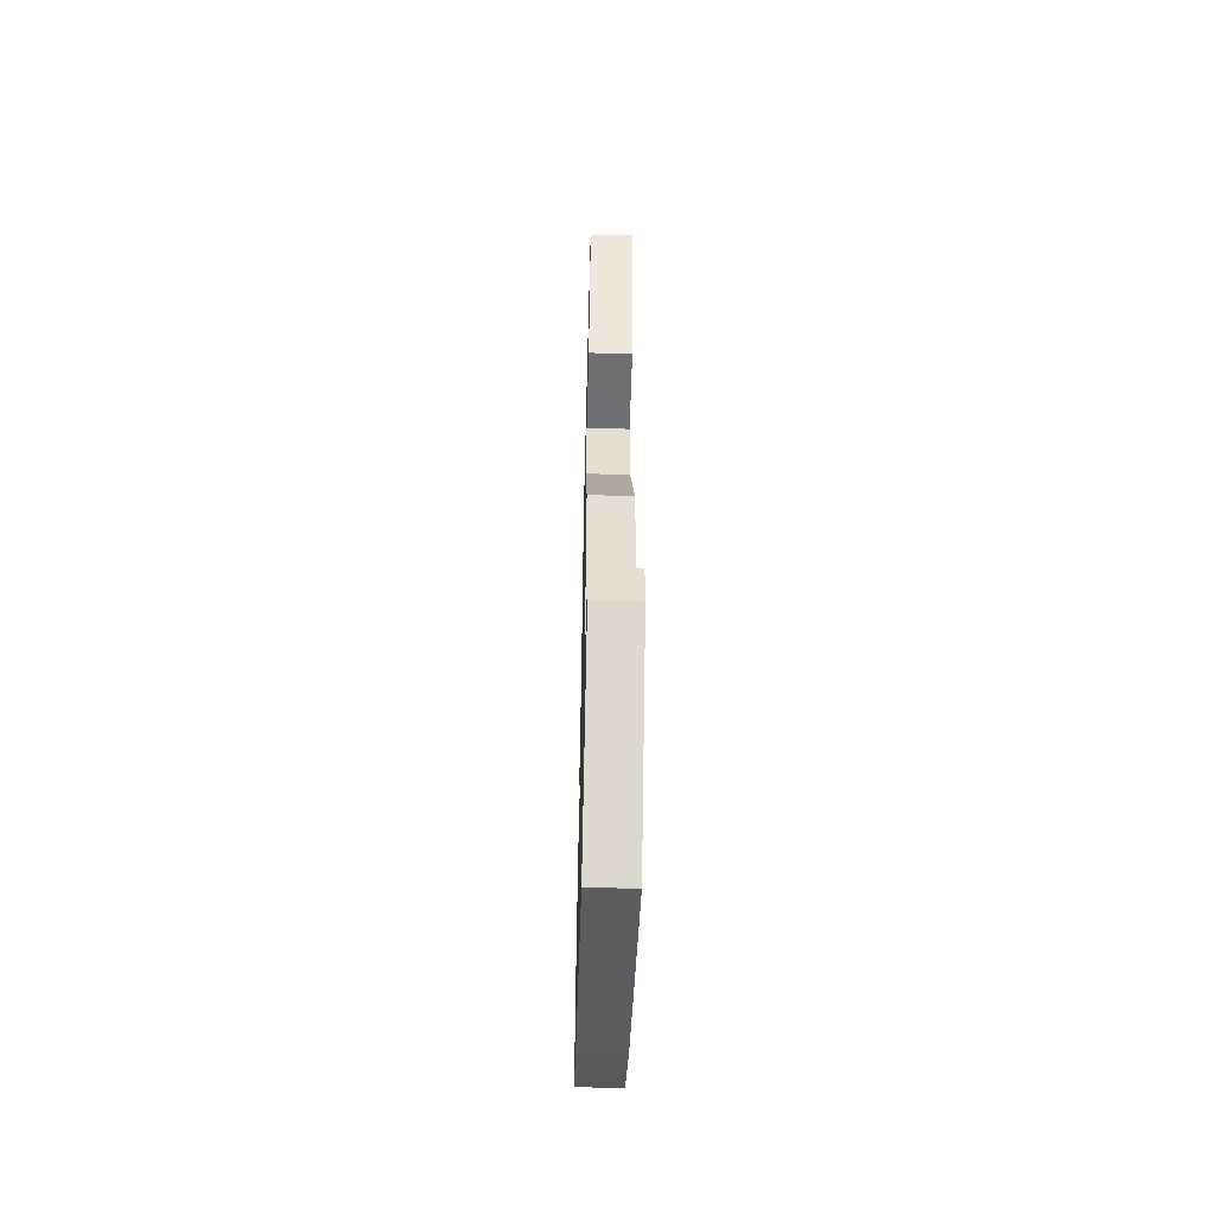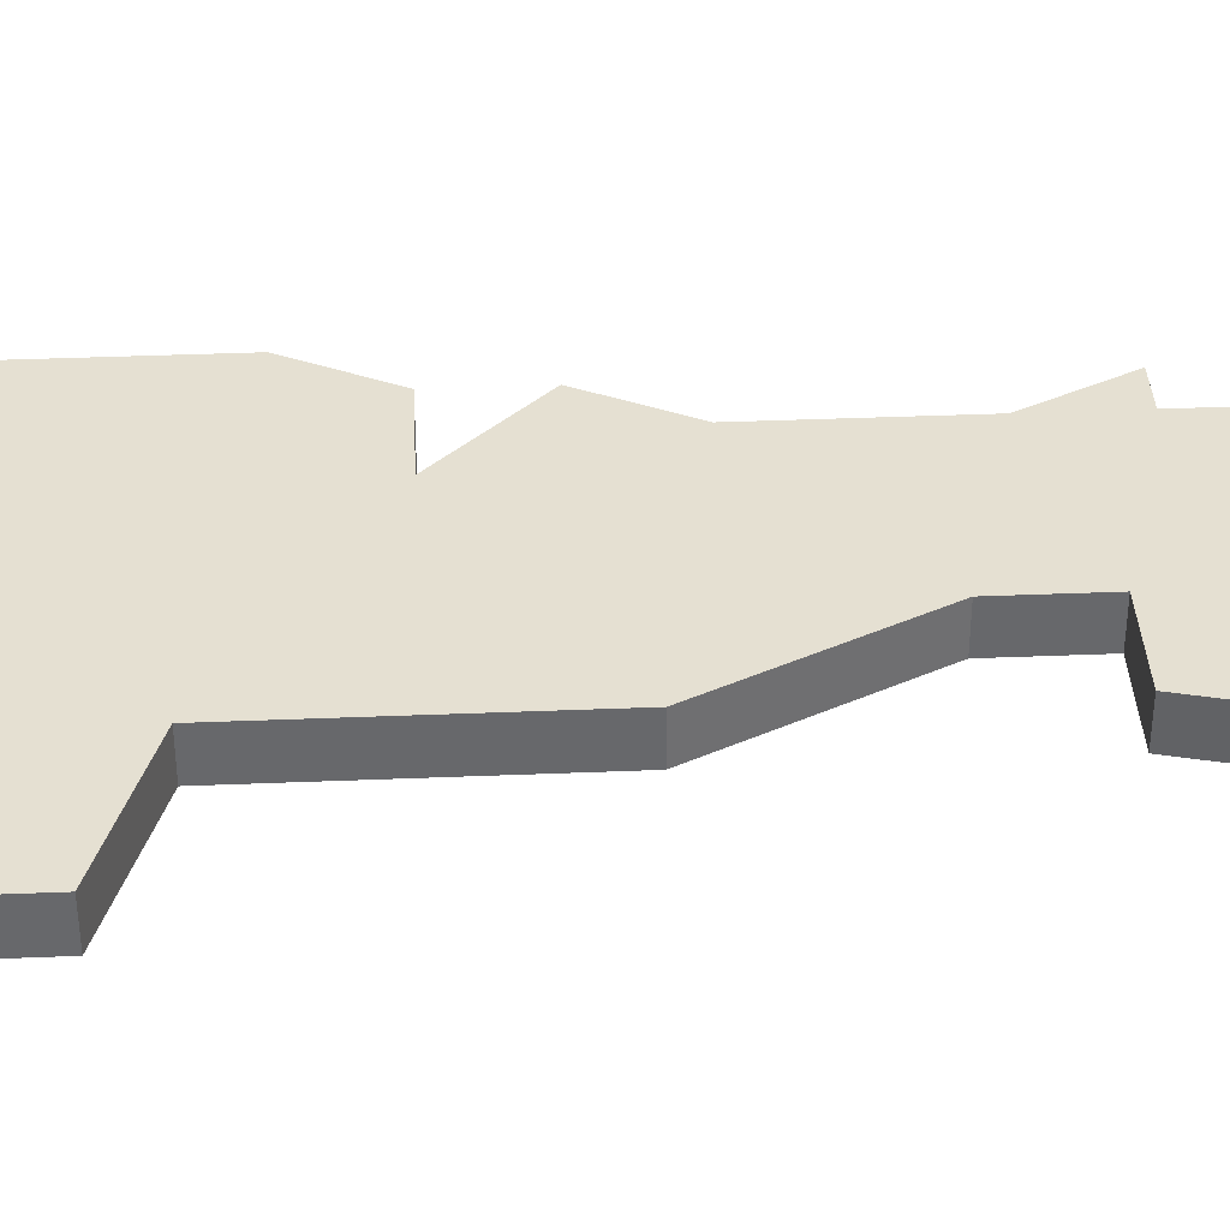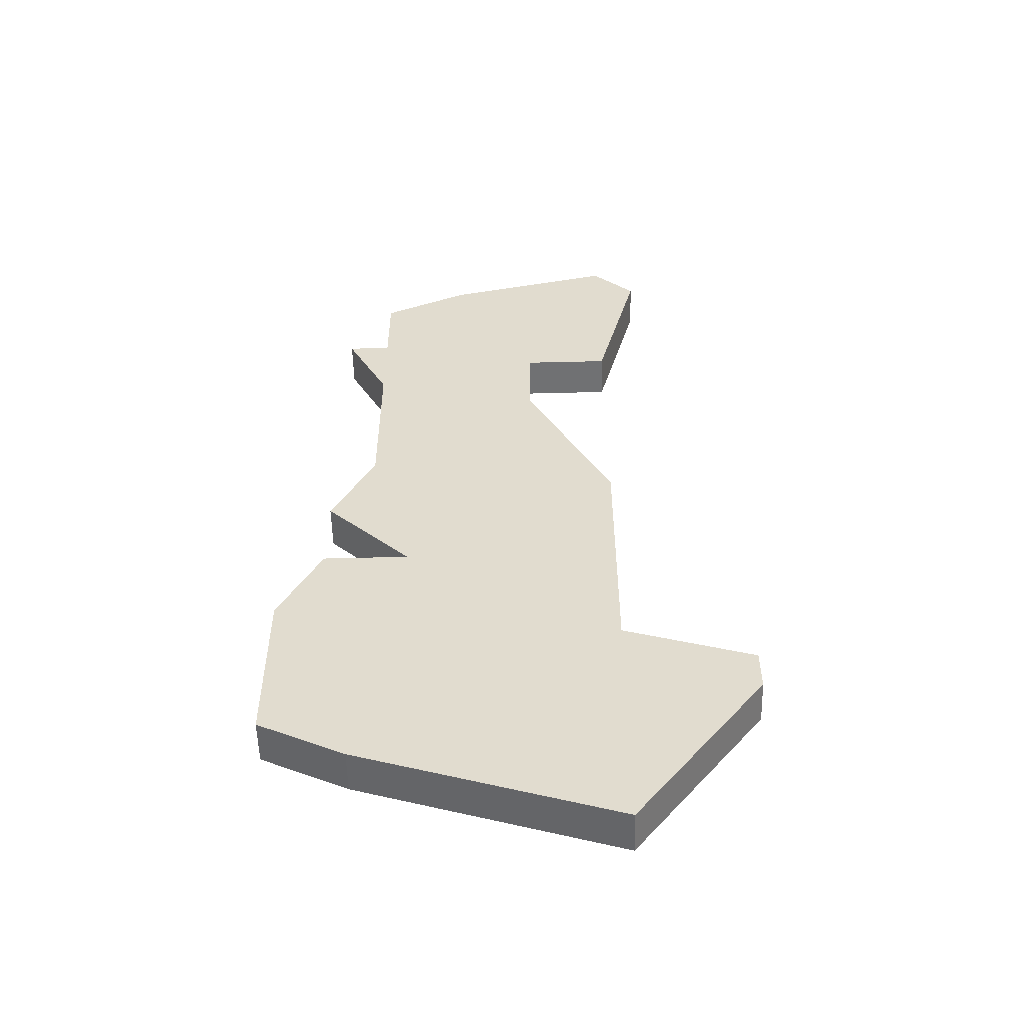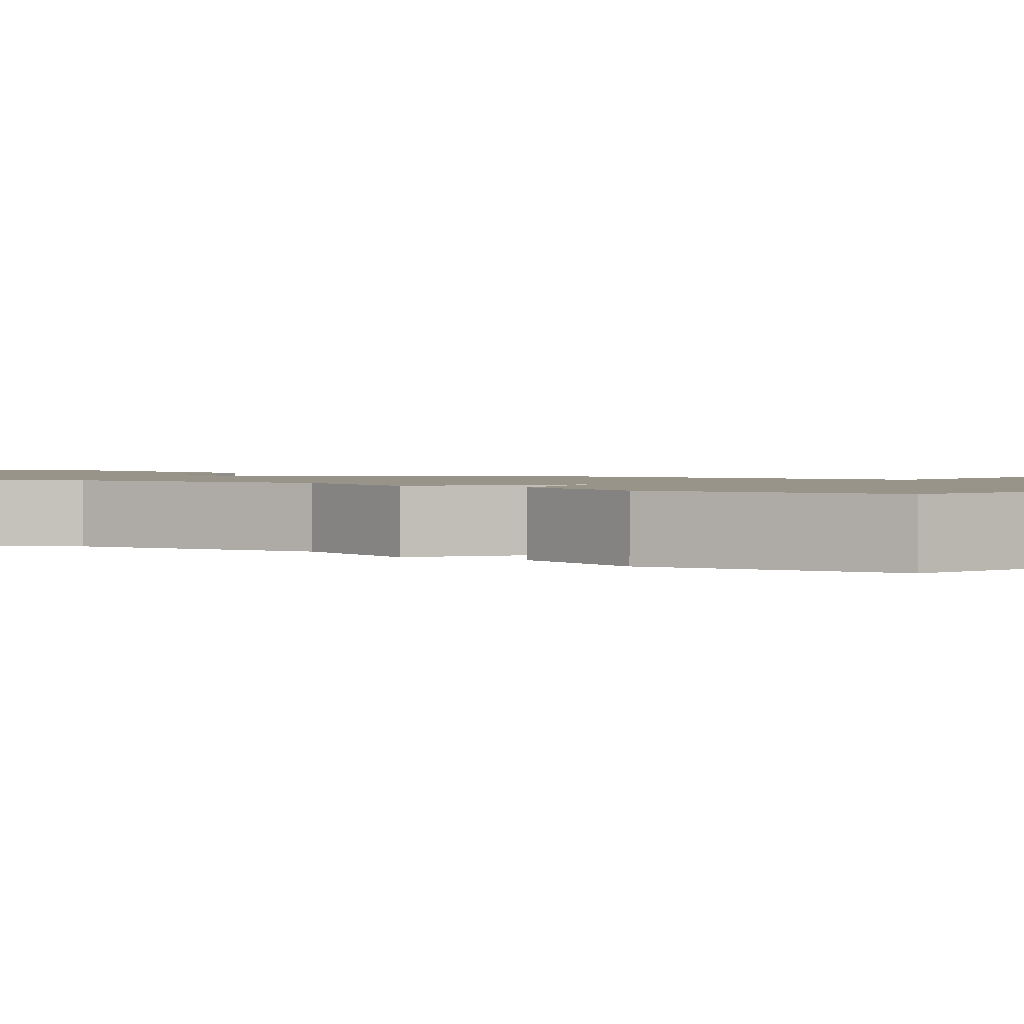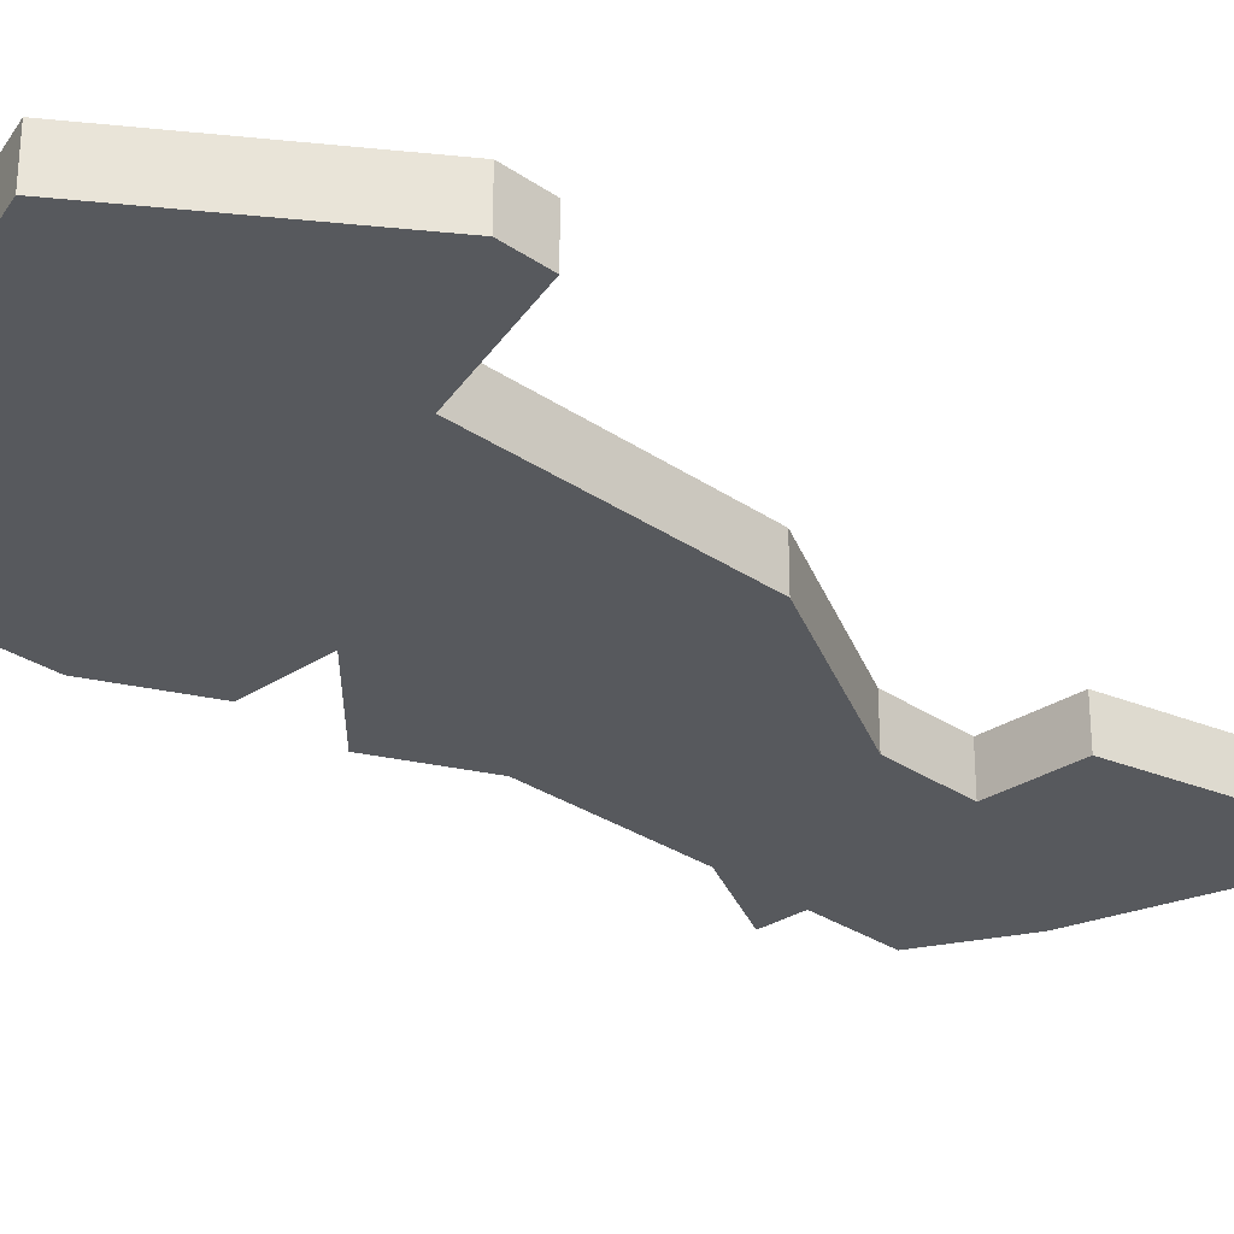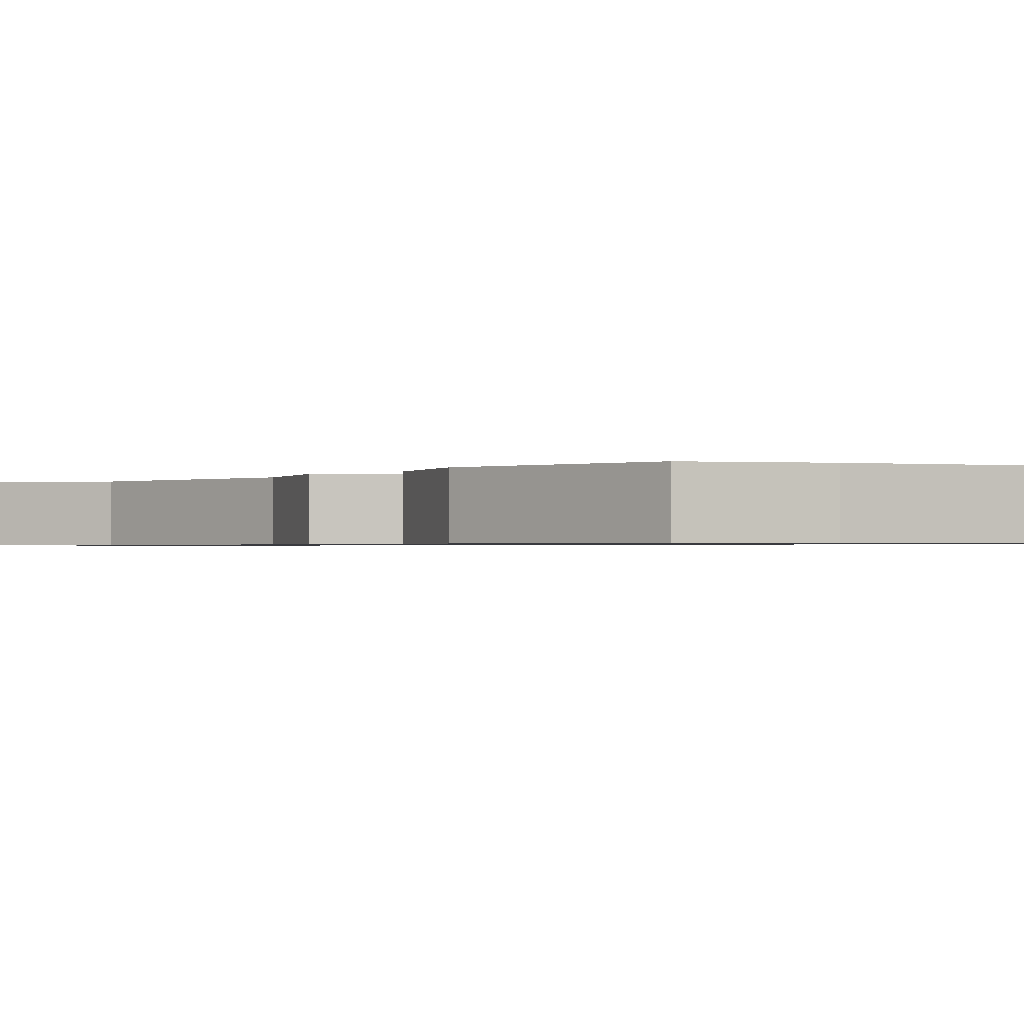
<metadata>
{"format":"obj","ext":"obj","renderer":"f3d","projection":"perspective","resolution":1024,"background":"white","views":[{"elev":-54.5,"azim":88.4,"up":"+Y"},{"elev":37.8,"azim":87.0,"up":"+Z"},{"elev":-55.1,"azim":1.5,"up":"+Y"},{"elev":1.8,"azim":-63.3,"up":"+Z"},{"elev":-29.0,"azim":44.4,"up":"+Z"},{"elev":-0.7,"azim":-44.0,"up":"+Z"}]}
</metadata>
<code>
v 3112 -694 0
v 3112 -694 1
v 3111 -707 0
v 3111 -707 1
v 3119 -711 0
v 3119 -711 1
v 3119 -712 0
v 3119 -712 1
v 3110 -703 0
v 3110 -703 1
v 3110 -695 0
v 3110 -695 1
v 3110 -697 0
v 3110 -697 1
v 3110 -714 0
v 3110 -714 1
v 3110 -699 0
v 3110 -699 1
v 3109 -705 0
v 3109 -705 1
v 3109 -697 0
v 3109 -697 1
v 3109 -707 0
v 3109 -707 1
v 3117 -694 0
v 3117 -694 1
v 3108 -713 0
v 3108 -713 1
v 3108 -709 0
v 3108 -709 1
v 3116 -704 0
v 3116 -704 1
v 3116 -698 0
v 3116 -698 1
v 3116 -716 0
v 3116 -716 1
v 3116 -693 0
v 3116 -693 1
v 3116 -710 0
v 3116 -710 1
v 3114 -698 0
v 3114 -698 1
v 3114 -700 0
v 3114 -700 1
f 15 27 29
f 23 3 29
f 15 29 3
f 39 15 3
f 3 19 9
f 21 13 17
f 17 13 41
f 13 11 1
f 43 9 17
f 9 31 3
f 39 3 31
f 7 35 39
f 7 39 5
f 9 43 31
f 1 41 13
f 41 43 17
f 37 41 1
f 41 37 25
f 33 41 25
f 39 35 15
f 30 28 16
f 30 4 24
f 4 30 16
f 4 16 40
f 10 20 4
f 18 14 22
f 42 14 18
f 2 12 14
f 18 10 44
f 4 32 10
f 32 4 40
f 40 36 8
f 6 40 8
f 32 44 10
f 14 42 2
f 18 44 42
f 2 42 38
f 26 38 42
f 26 42 34
f 16 36 40
f 12 2 11
f 11 2 1
f 14 12 13
f 13 12 11
f 22 14 21
f 21 14 13
f 18 22 17
f 17 22 21
f 10 18 9
f 9 18 17
f 20 10 19
f 19 10 9
f 4 20 3
f 3 20 19
f 24 4 23
f 23 4 3
f 30 24 29
f 29 24 23
f 28 30 27
f 27 30 29
f 16 28 15
f 15 28 27
f 36 16 35
f 35 16 15
f 8 36 7
f 7 36 35
f 6 8 5
f 5 8 7
f 40 6 39
f 39 6 5
f 32 40 31
f 31 40 39
f 44 32 43
f 43 32 31
f 42 44 41
f 41 44 43
f 34 42 33
f 33 42 41
f 26 34 25
f 25 34 33
f 2 38 1
f 1 38 37
f 38 26 37
f 37 26 25

</code>
